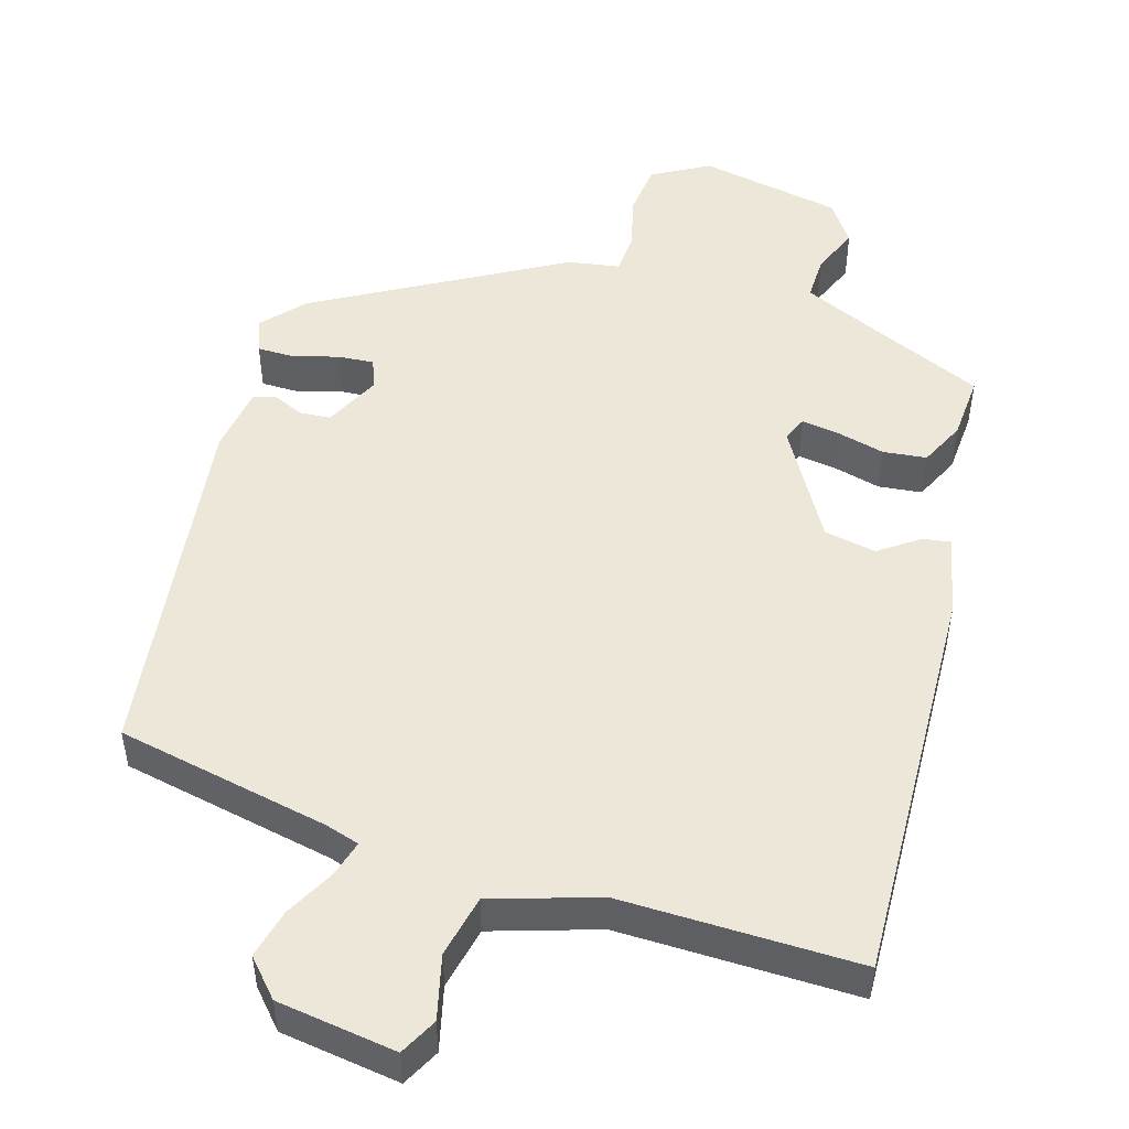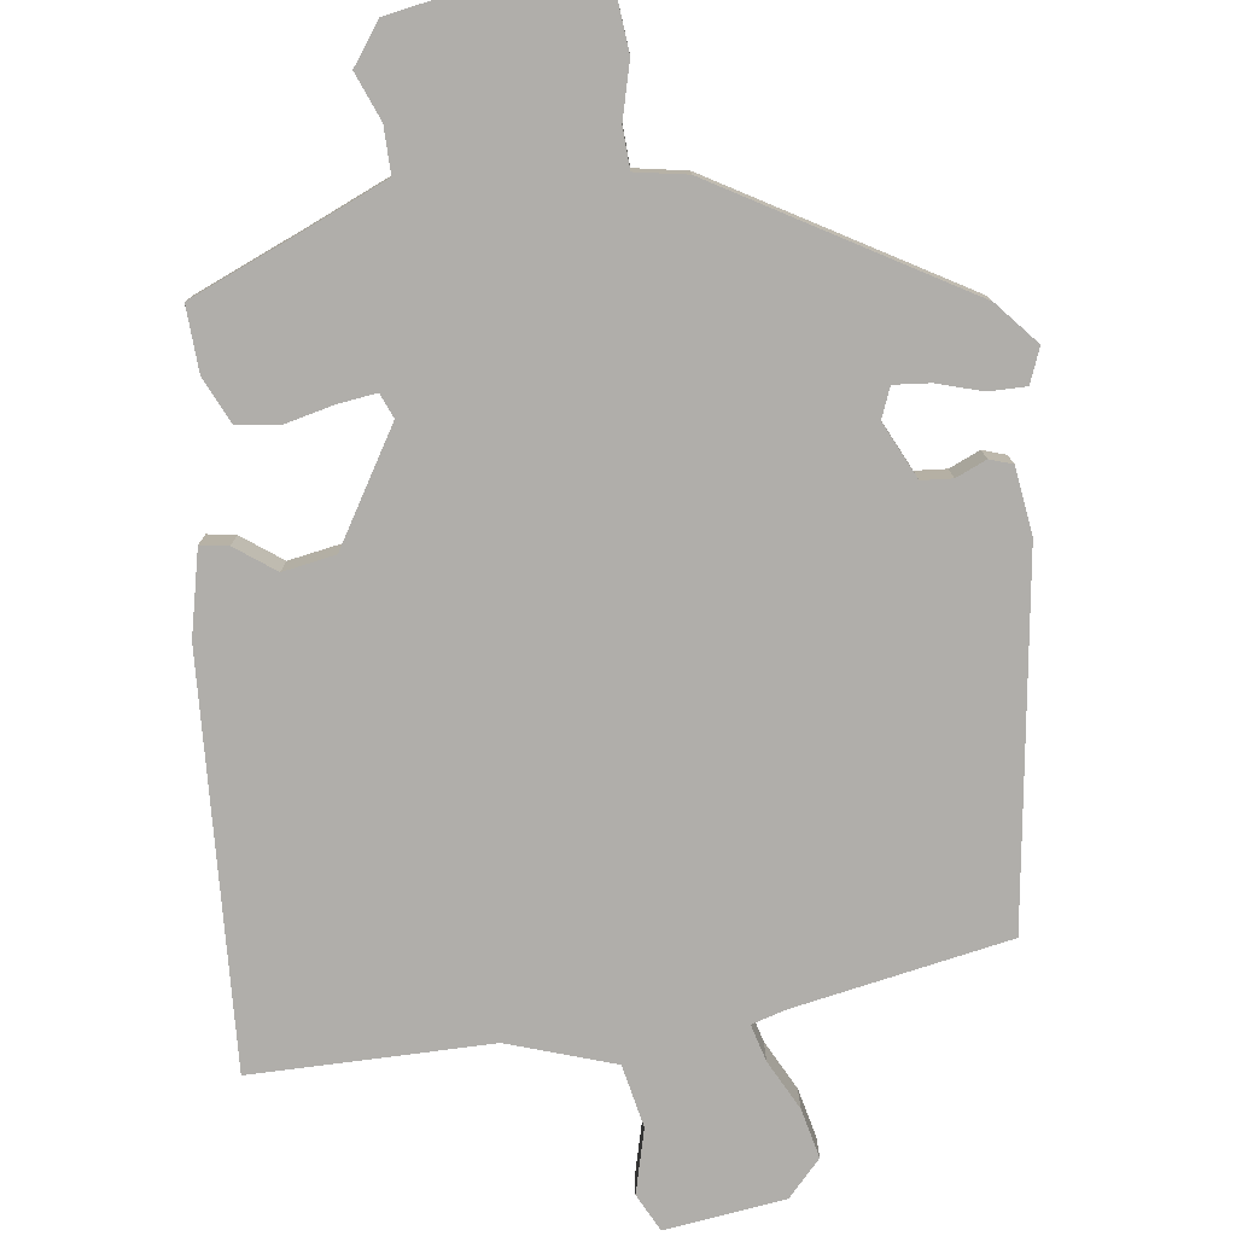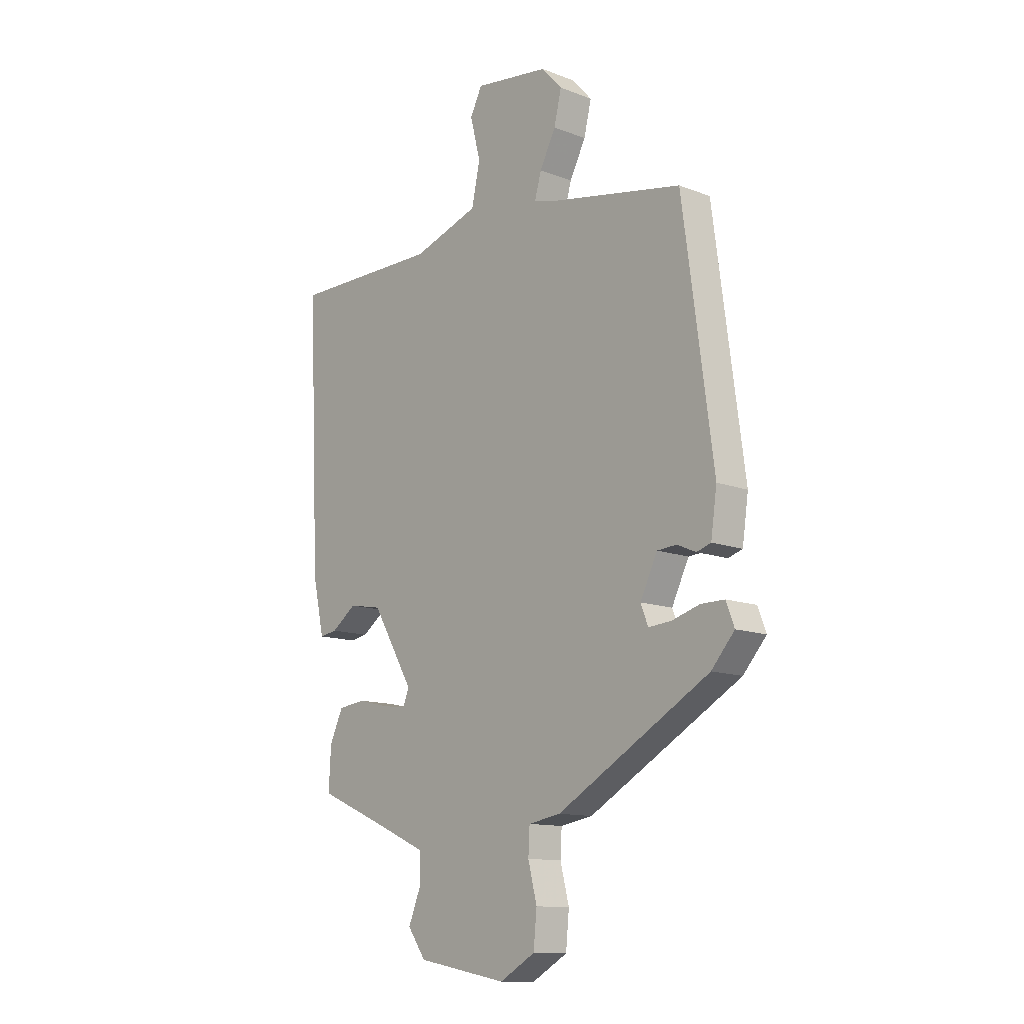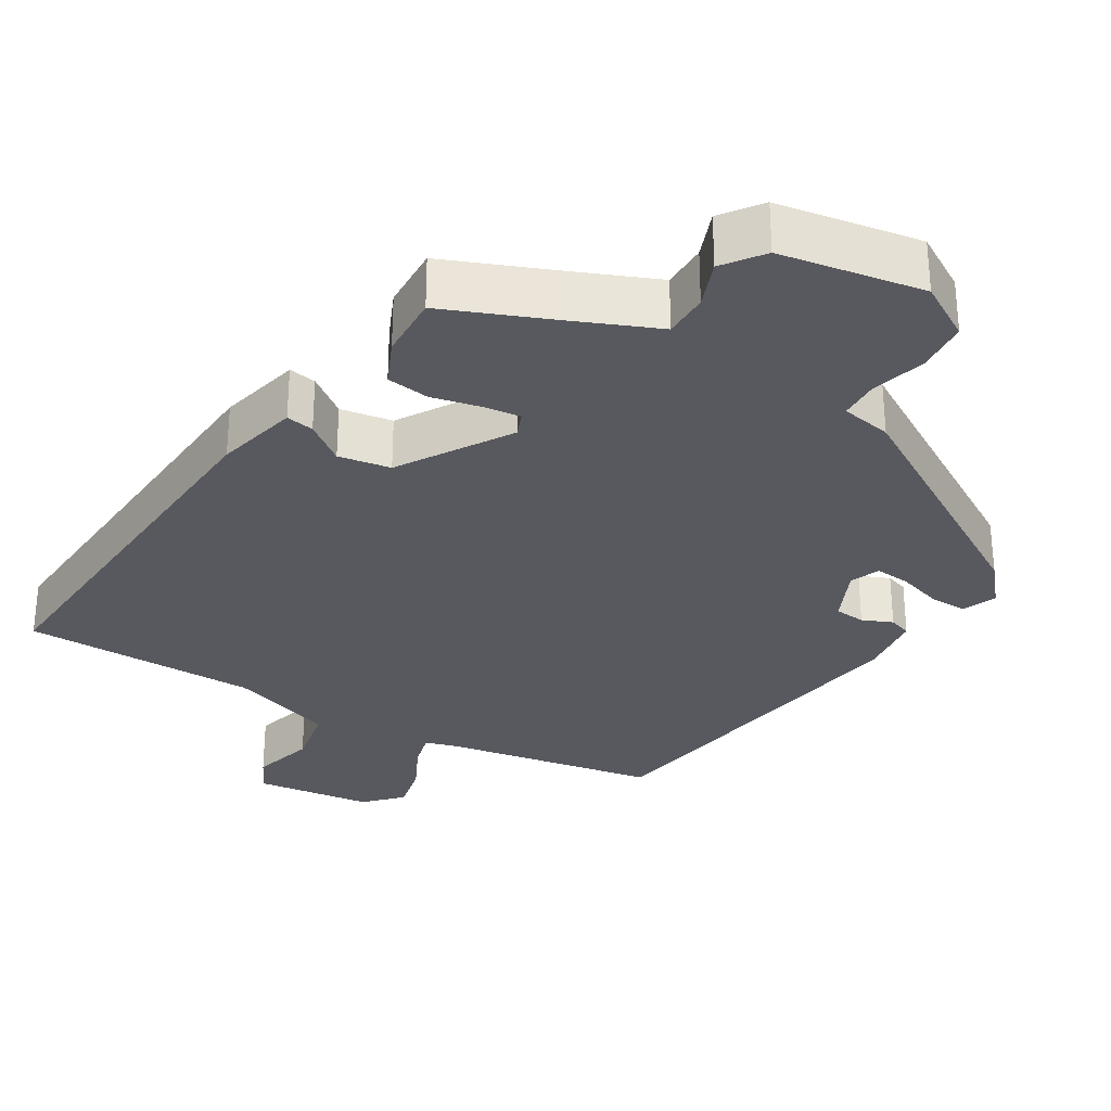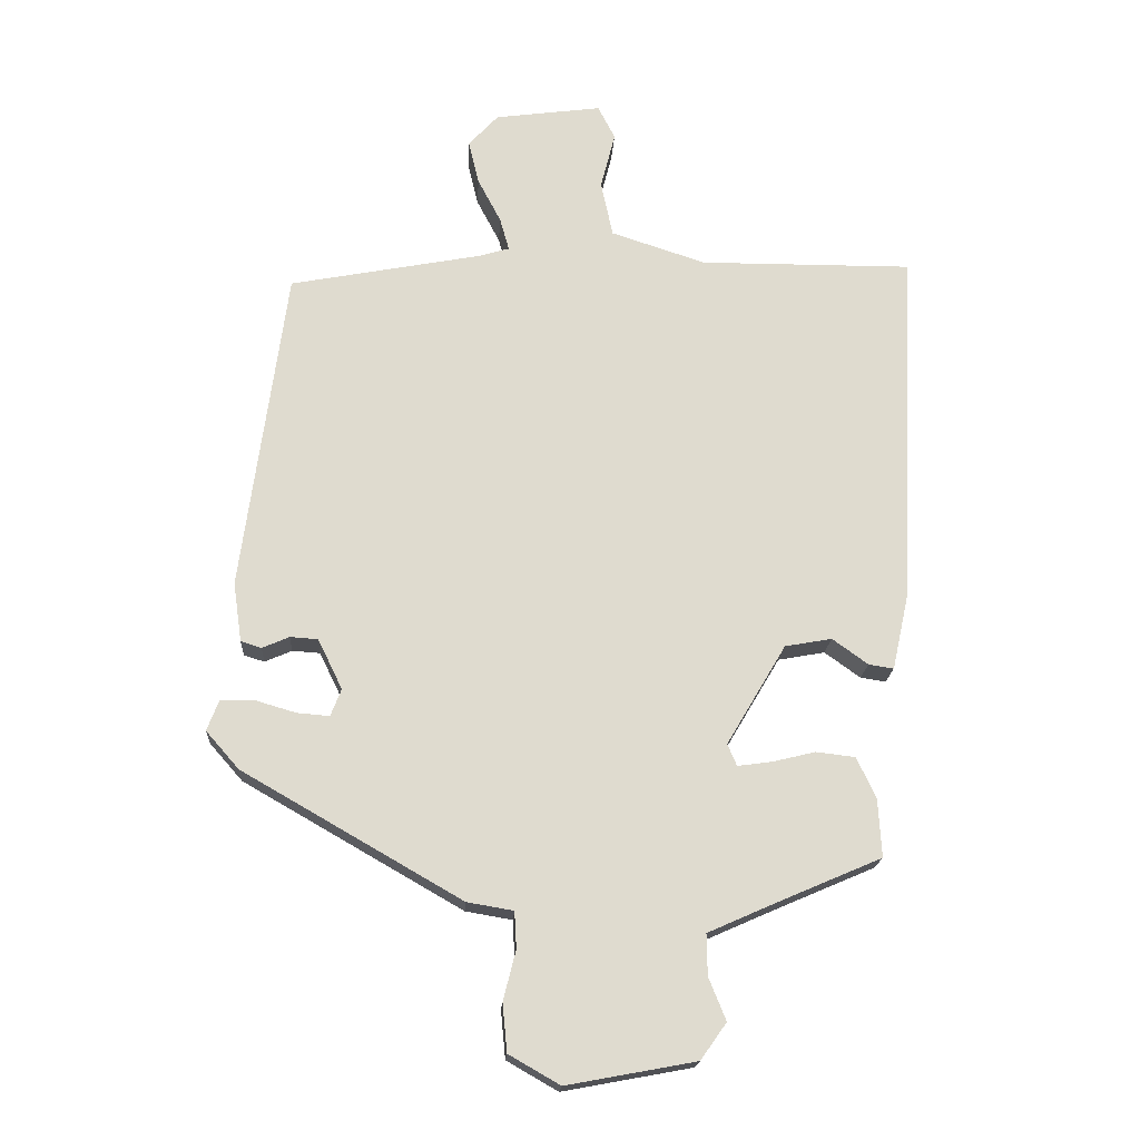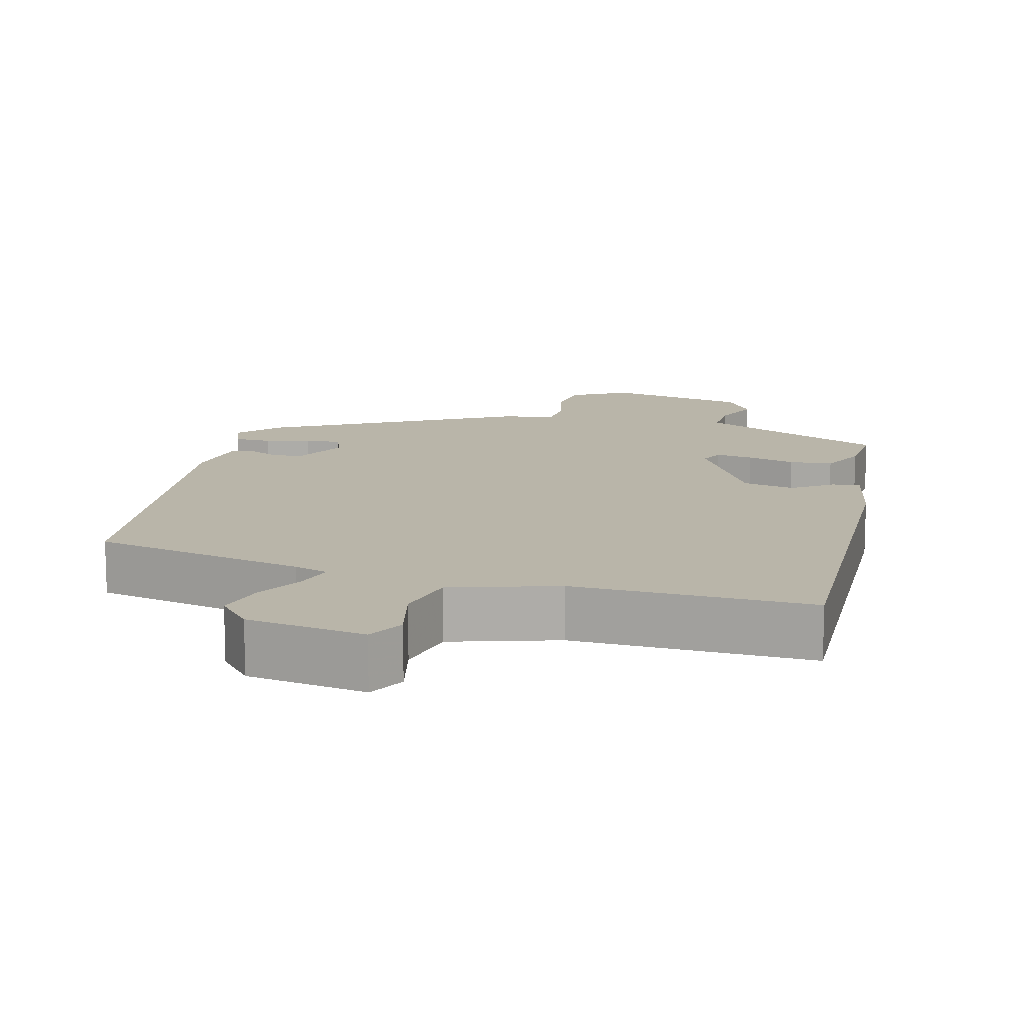
<metadata>
{"format":"obj","ext":"obj","renderer":"f3d","projection":"perspective","resolution":1024,"background":"white","views":[{"elev":49.8,"azim":17.1,"up":"+Y"},{"elev":-77.8,"azim":-172.8,"up":"+Y"},{"elev":-12.5,"azim":-131.7,"up":"+Z"},{"elev":-30.3,"azim":147.9,"up":"+Y"},{"elev":-19.0,"azim":-3.4,"up":"+Z"},{"elev":13.4,"azim":15.6,"up":"+Y"}]}
</metadata>
<code>
v -0.404 0.07 0.467
v -0.114 0.07 0.523
v -0.067 0.07 0.537
v -0.081 0.07 0.587
v -0.116 0.07 0.654
v -0.132 0.07 0.721
v -0.087 0.07 0.77
v 0.075 0.07 0.792
v 0.101 0.07 0.741
v 0.079 0.07 0.654
v 0.097 0.07 0.569
v 0.241 0.07 0.522
v 0.564 0.07 0.524
v 0.539 0.07 -0.027
v 0.514 0.07 -0.141
v 0.476 0.07 -0.135
v 0.422 0.07 -0.096
v 0.351 0.07 -0.109
v 0.261 0.07 -0.261
v 0.275 0.07 -0.294
v 0.326 0.07 -0.287
v 0.392 0.07 -0.271
v 0.451 0.07 -0.278
v 0.48 0.07 -0.34
v 0.485 0.07 -0.428
v 0.336 0.07 -0.492
v 0.225 0.07 -0.541
v 0.226 0.07 -0.603
v 0.252 0.07 -0.667
v 0.213 0.07 -0.722
v 0.018 0.07 -0.758
v -0.059 0.07 -0.714
v -0.066 0.07 -0.642
v -0.047 0.07 -0.567
v -0.05 0.07 -0.512
v -0.12 0.07 -0.5
v -0.451 0.07 -0.31
v -0.501 0.07 -0.253
v -0.483 0.07 -0.206
v -0.432 0.07 -0.206
v -0.371 0.07 -0.224
v -0.322 0.07 -0.228
v -0.306 0.07 -0.187
v -0.343 0.07 -0.111
v -0.385 0.07 -0.108
v -0.426 0.07 -0.126
v -0.457 0.07 -0.116
v -0.47 0.07 -0.026
v -0.404 0 0.467
v -0.114 0 0.523
v -0.067 0 0.537
v -0.081 0 0.587
v -0.116 0 0.654
v -0.132 0 0.721
v -0.087 0 0.77
v 0.075 0 0.792
v 0.101 0 0.741
v 0.079 0 0.654
v 0.097 0 0.569
v 0.241 0 0.522
v 0.564 0 0.524
v 0.539 0 -0.027
v 0.514 0 -0.141
v 0.476 0 -0.135
v 0.422 0 -0.096
v 0.351 0 -0.109
v 0.261 0 -0.261
v 0.275 0 -0.294
v 0.326 0 -0.287
v 0.392 0 -0.271
v 0.451 0 -0.278
v 0.48 0 -0.34
v 0.485 0 -0.428
v 0.336 0 -0.492
v 0.225 0 -0.541
v 0.226 0 -0.603
v 0.252 0 -0.667
v 0.213 0 -0.722
v 0.018 0 -0.758
v -0.059 0 -0.714
v -0.066 0 -0.642
v -0.047 0 -0.567
v -0.05 0 -0.512
v -0.12 0 -0.5
v -0.451 0 -0.31
v -0.501 0 -0.253
v -0.483 0 -0.206
v -0.432 0 -0.206
v -0.371 0 -0.224
v -0.322 0 -0.228
v -0.306 0 -0.187
v -0.343 0 -0.111
v -0.385 0 -0.108
v -0.426 0 -0.126
v -0.457 0 -0.116
v -0.47 0 -0.026
f 45 46 47 48
f 44 45 48 1
f 43 44 1 2
f 38 39 40 41
f 38 41 42
f 35 36 37 38
f 35 38 42
f 31 32 33 34
f 31 34 35
f 28 29 30 31
f 27 28 31 35
f 26 27 35 42
f 21 22 23 24
f 20 21 24 25
f 14 15 16 17
f 12 13 14 17
f 11 12 17 18
f 7 8 9 10
f 7 10 11
f 4 5 6 7
f 3 4 7 11
f 43 2 3 11
f 20 25 26 42
f 19 20 42 43
f 11 18 19 43
f 96 95 94 93
f 49 96 93 92
f 50 49 92 91
f 89 88 87 86
f 90 89 86
f 86 85 84 83
f 90 86 83
f 82 81 80 79
f 83 82 79
f 79 78 77 76
f 83 79 76 75
f 90 83 75 74
f 72 71 70 69
f 73 72 69 68
f 65 64 63 62
f 65 62 61 60
f 66 65 60 59
f 58 57 56 55
f 59 58 55
f 55 54 53 52
f 59 55 52 51
f 59 51 50 91
f 90 74 73 68
f 91 90 68 67
f 91 67 66 59
f 1 49 50 2
f 2 50 51 3
f 3 51 52 4
f 4 52 53 5
f 5 53 54 6
f 6 54 55 7
f 7 55 56 8
f 8 56 57 9
f 9 57 58 10
f 10 58 59 11
f 11 59 60 12
f 12 60 61 13
f 13 61 62 14
f 14 62 63 15
f 15 63 64 16
f 16 64 65 17
f 17 65 66 18
f 18 66 67 19
f 19 67 68 20
f 20 68 69 21
f 21 69 70 22
f 22 70 71 23
f 23 71 72 24
f 24 72 73 25
f 25 73 74 26
f 26 74 75 27
f 27 75 76 28
f 28 76 77 29
f 29 77 78 30
f 30 78 79 31
f 31 79 80 32
f 32 80 81 33
f 33 81 82 34
f 34 82 83 35
f 35 83 84 36
f 36 84 85 37
f 37 85 86 38
f 38 86 87 39
f 39 87 88 40
f 40 88 89 41
f 41 89 90 42
f 42 90 91 43
f 43 91 92 44
f 44 92 93 45
f 45 93 94 46
f 46 94 95 47
f 47 95 96 48
f 48 96 49 1

</code>
